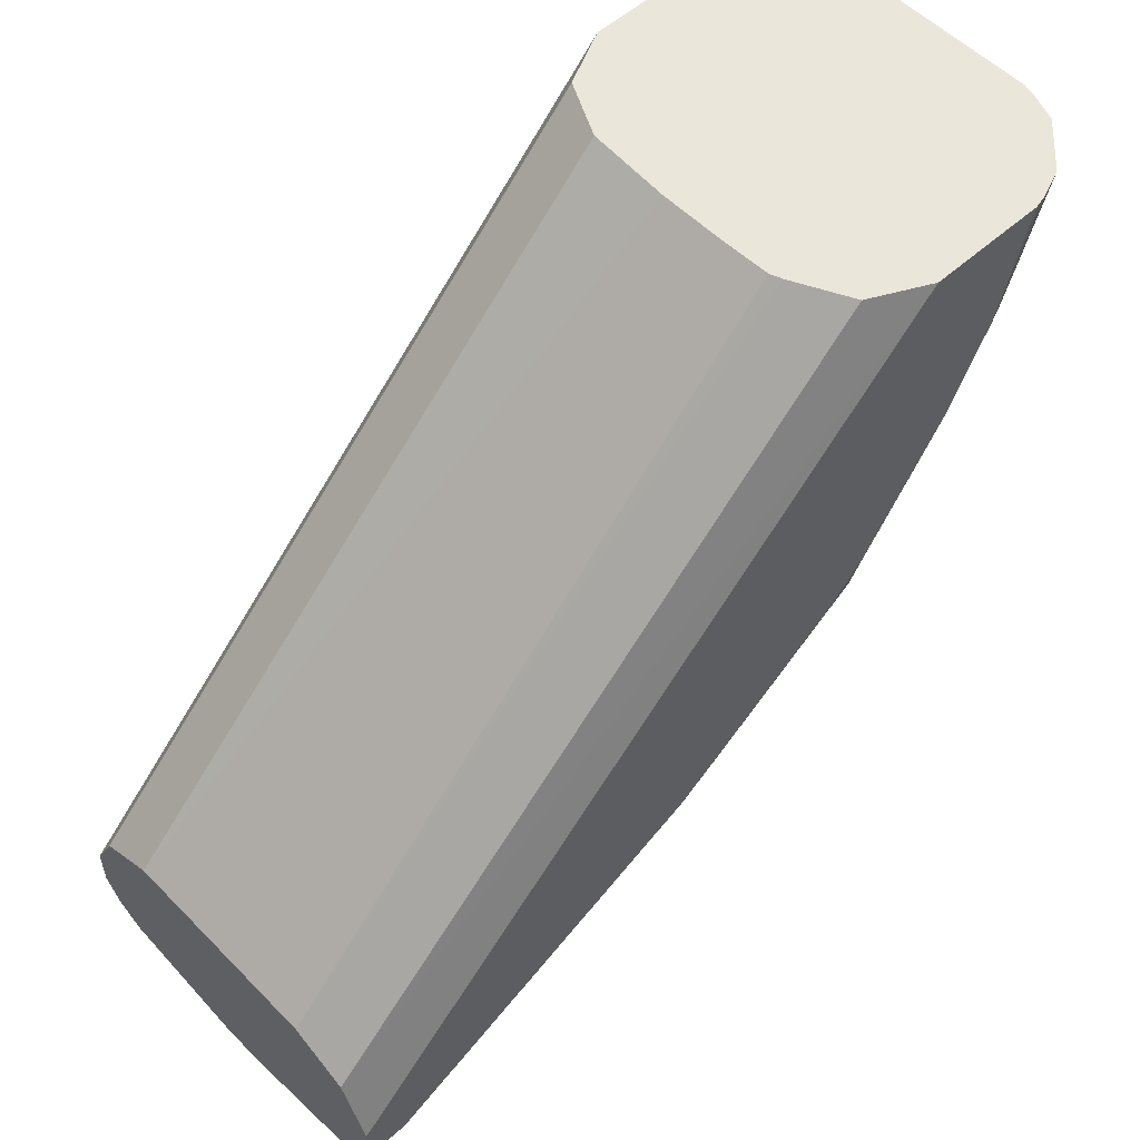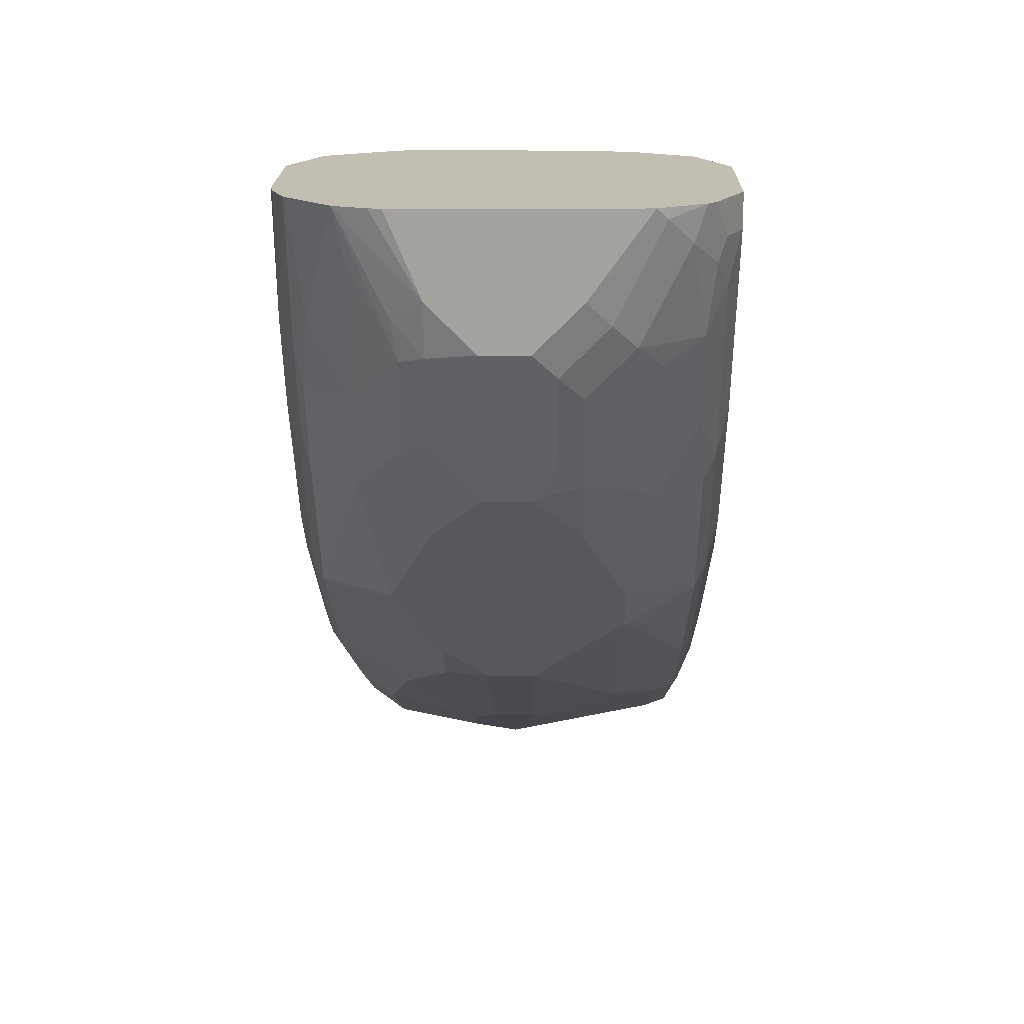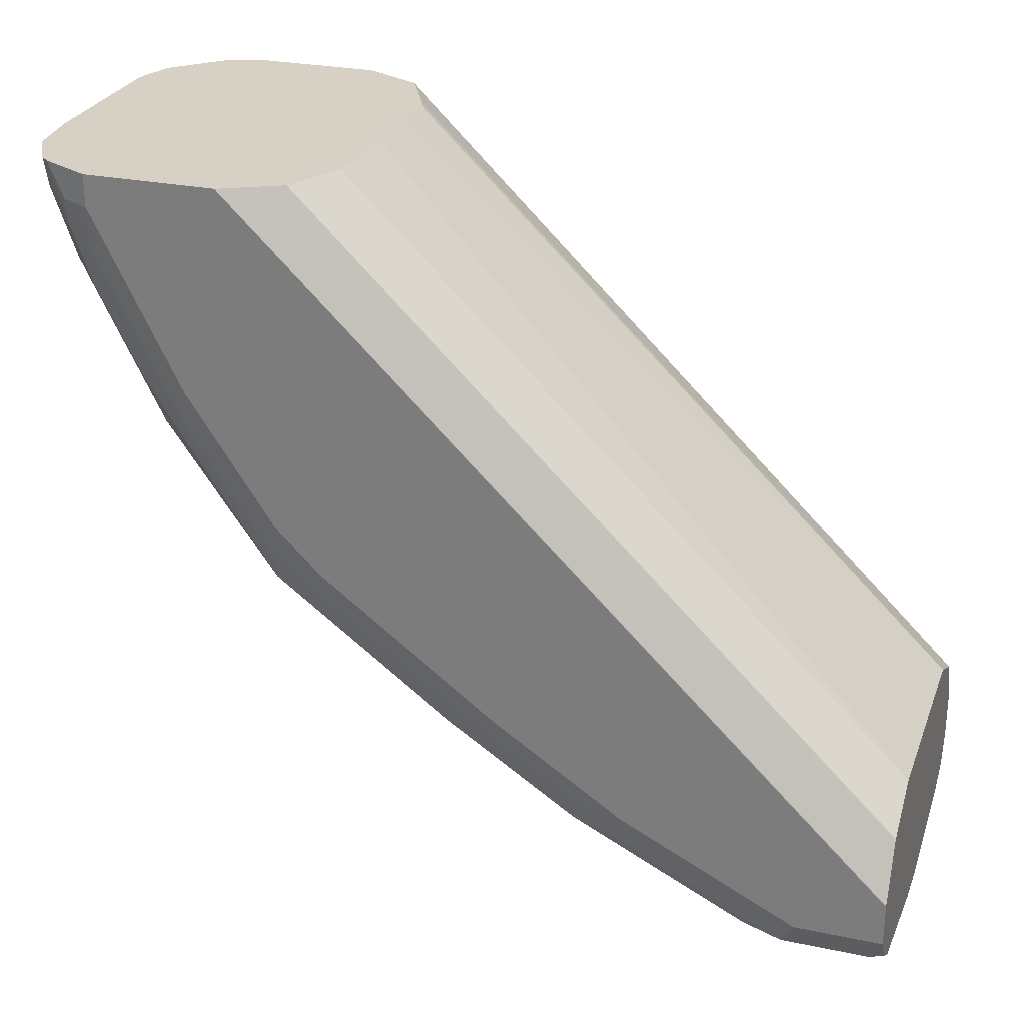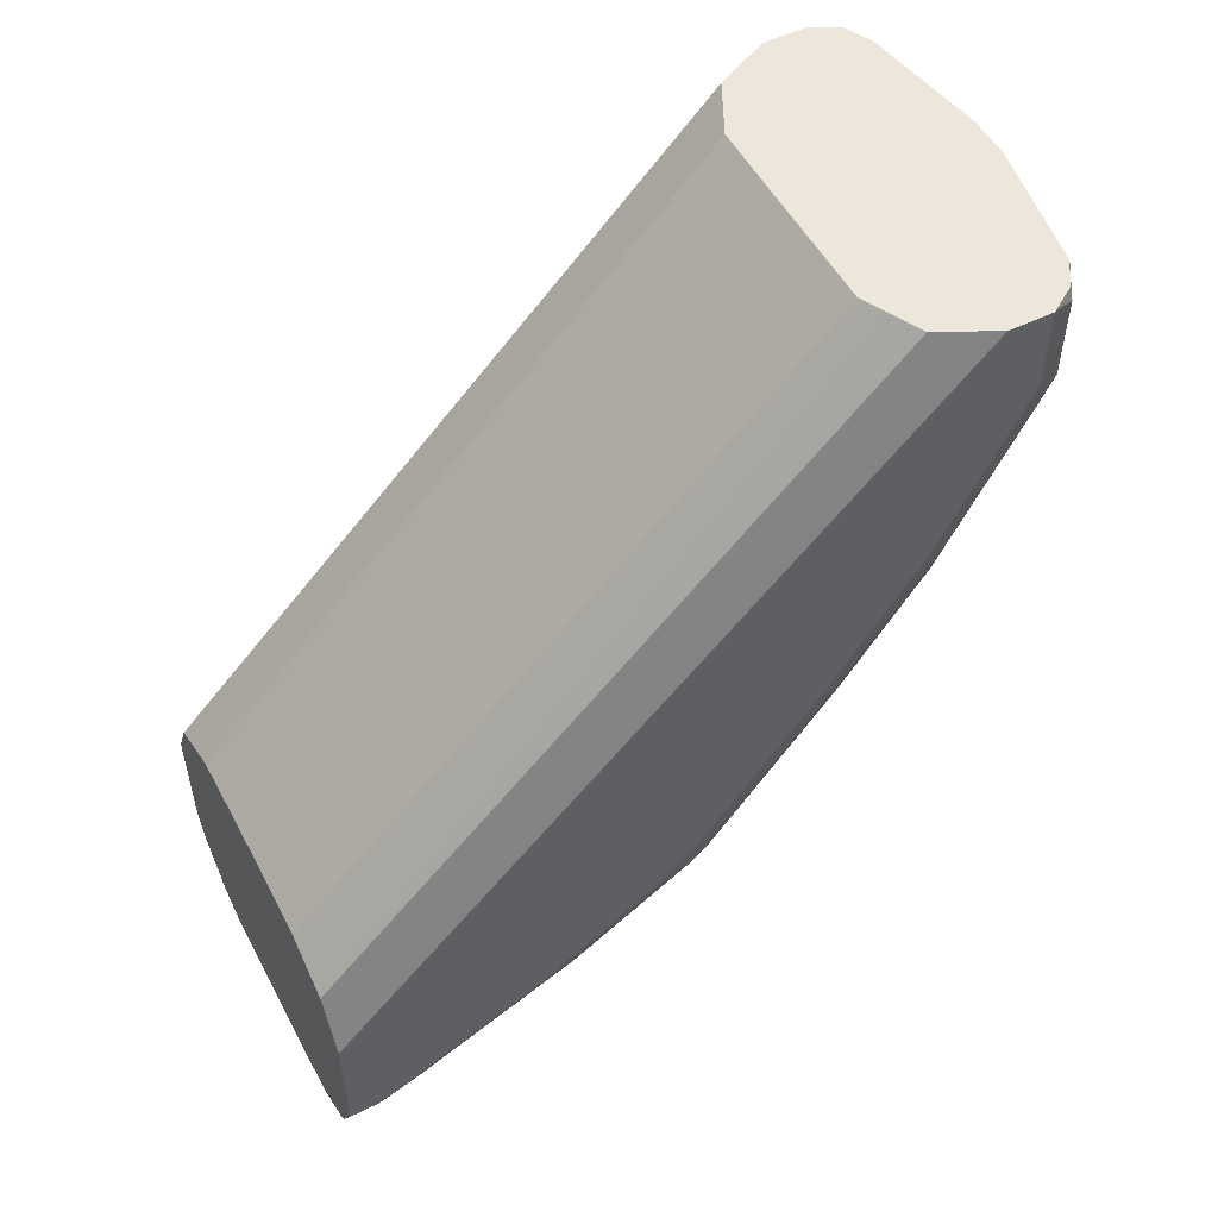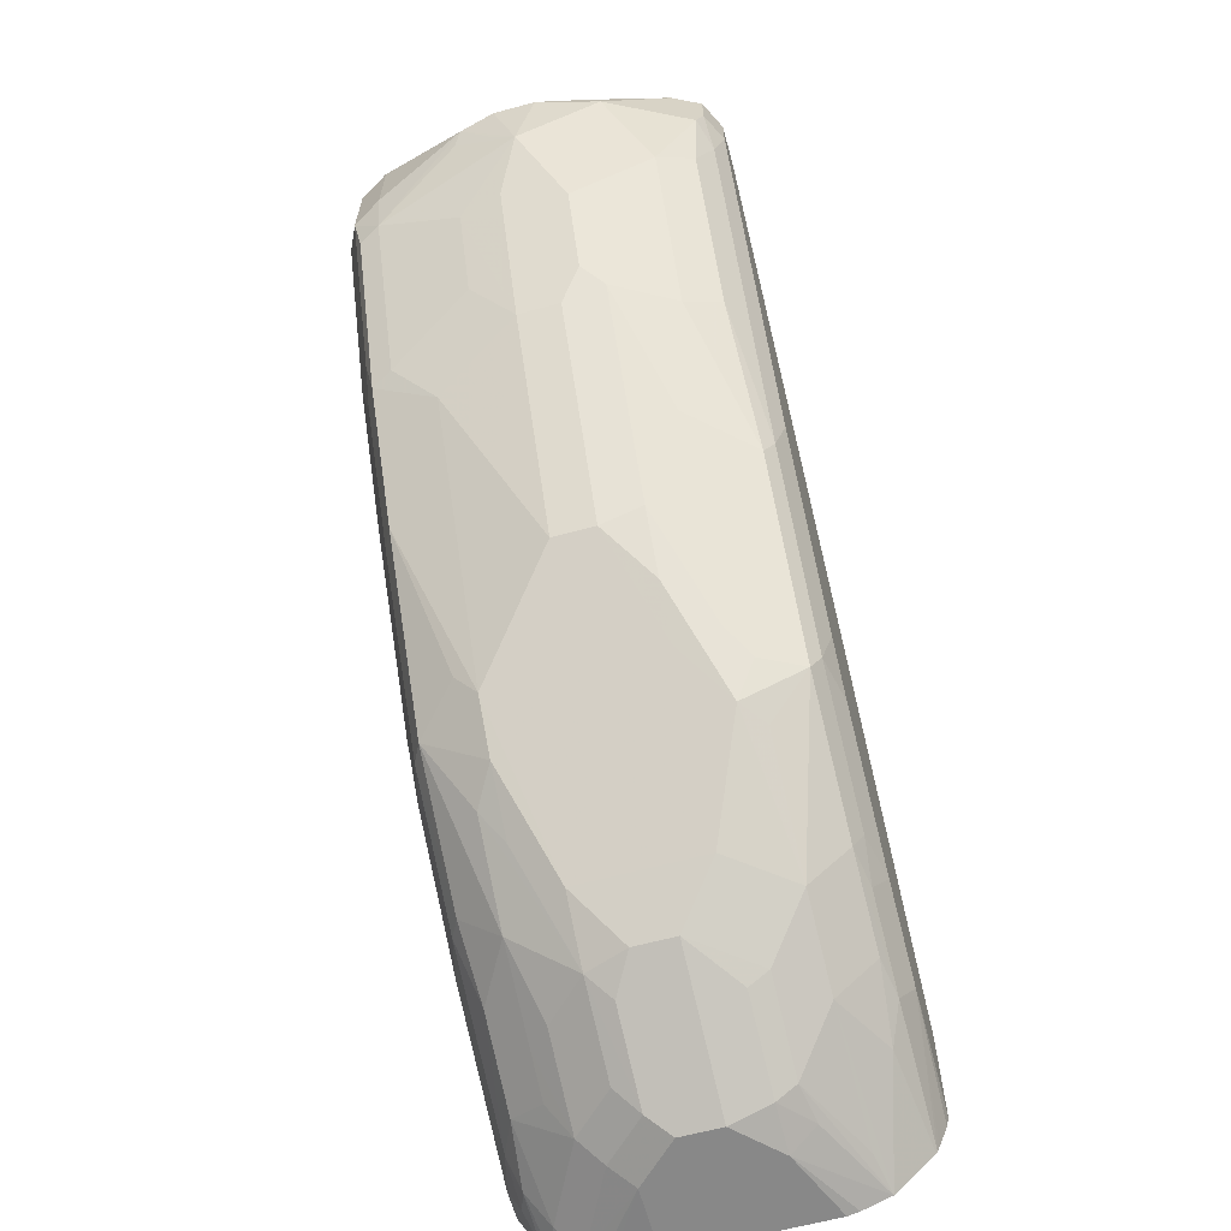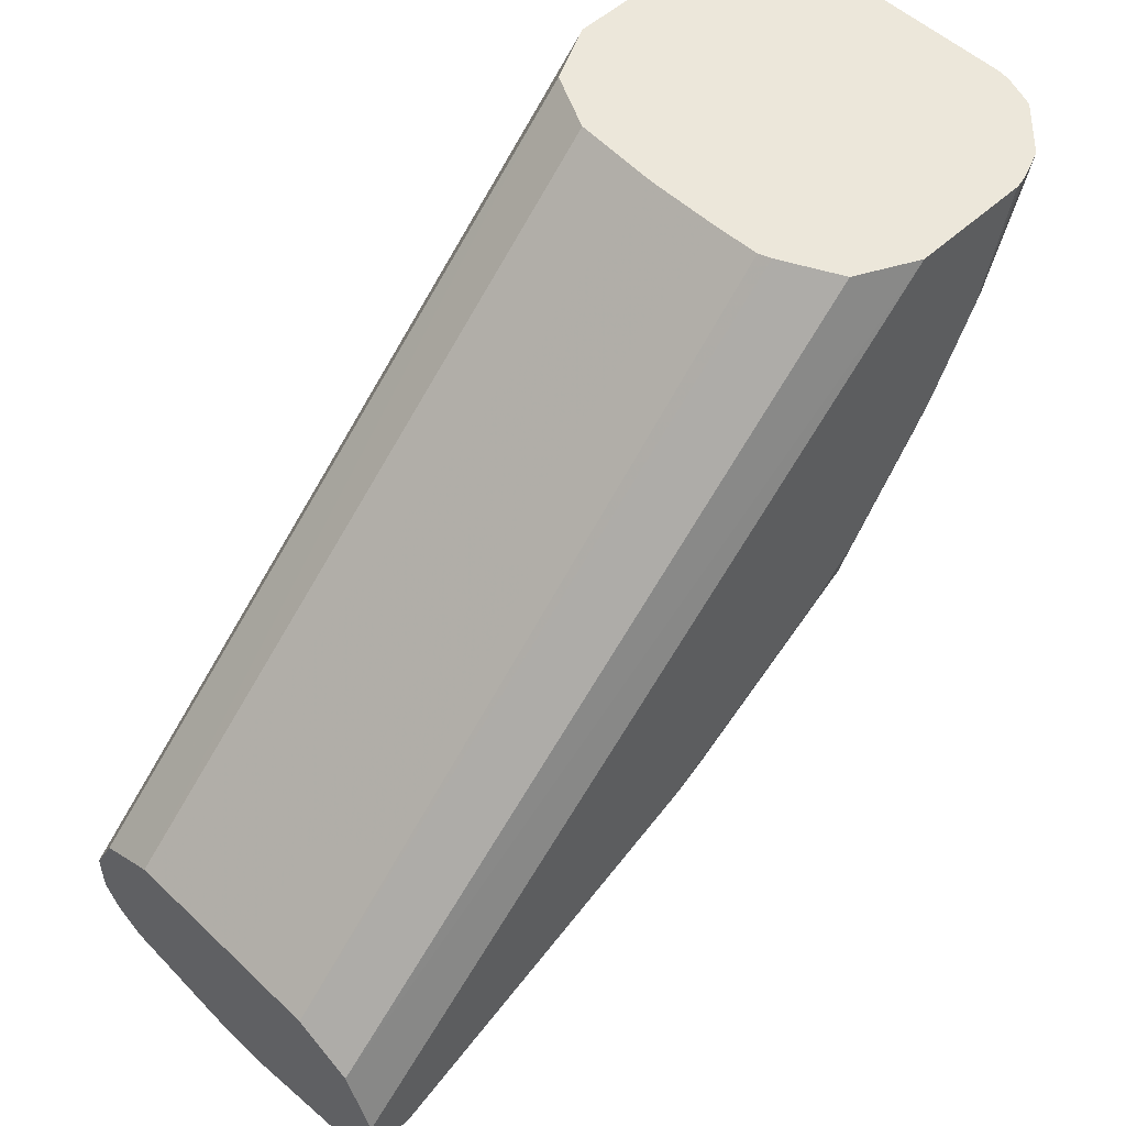
<metadata>
{"format":"obj","ext":"obj","renderer":"f3d","projection":"perspective","resolution":1024,"background":"white","views":[{"elev":54.7,"azim":-133.3,"up":"+Z"},{"elev":17.3,"azim":0.8,"up":"+Z"},{"elev":27.0,"azim":108.0,"up":"+Z"},{"elev":52.6,"azim":62.3,"up":"+Y"},{"elev":-62.9,"azim":-164.7,"up":"+Y"},{"elev":52.4,"azim":-134.6,"up":"+Z"}]}
</metadata>
<code>
v -0.04372 -0.3049 -0.4217
v 0.01604 -0.3049 -0.4217
v -0.04814 -0.3039 -0.4217
v -0.03209 -0.3049 -0.4494
v 0.01604 -0.3049 -0.4494
v 0.03209 -0.3033 -0.4217
v -0.05916 -0.2999 -0.4217
v -0.04279 -0.2996 -0.4547
v -0.03209 -0.3009 -0.4674
v -0.01604 -0.3049 -0.4654
v -7.85e-06 -0.3049 -0.4654
v 0.02407 -0.3009 -0.4574
v 0.04012 -0.3009 -0.4253
v 0.03651 -0.3027 -0.4217
v -0.05617 -0.2969 -0.4373
v -0.04012 -0.2969 -0.4694
v -0.07442 -0.2845 -0.4217
v -0.06954 -0.2782 -0.4601
v -0.05617 -0.2809 -0.4855
v -0.01604 -0.2942 -0.4868
v -0.04012 -0.2809 -0.5016
v -0.03209 -0.2848 -0.4995
v -0.01604 -0.2835 -0.5082
v -7.85e-06 -0.2942 -0.4868
v 0.008023 -0.3009 -0.4735
v 0.03209 -0.2949 -0.4654
v 0.04813 -0.2949 -0.4333
v 0.05202 -0.2944 -0.4217
v 0.04132 -0.3003 -0.4217
v -0.07496 -0.2838 -0.4217
v -0.07489 -0.2675 -0.4708
v -0.07221 -0.2648 -0.4855
v -0.07221 -0.2487 -0.5176
v -0.05617 -0.2648 -0.5176
v -0.01604 -0.2782 -0.5189
v -0.03209 -0.2621 -0.535
v -7.85e-06 -0.2835 -0.5082
v 0.008023 -0.2848 -0.5056
v 0.01604 -0.2788 -0.5136
v 0.01604 -0.2949 -0.4815
v 0.03209 -0.2788 -0.4975
v 0.04012 -0.2768 -0.4895
v 0.04012 -0.2848 -0.4735
v 0.05349 -0.2782 -0.4654
v 0.05617 -0.2848 -0.4414
v 0.05496 -0.2913 -0.4217
v -0.07582 -0.2816 -0.4217
v -0.08025 -0.2568 -0.4654
v -0.08025 -0.2407 -0.4975
v -0.07489 -0.2514 -0.5029
v -0.07623 -0.2407 -0.5156
v -0.07221 -0.2167 -0.5657
v -0.05617 -0.2327 -0.5577
v -0.04814 -0.23 -0.567
v -7.85e-06 -0.2782 -0.5189
v 0.01604 -0.2621 -0.535
v -0.03209 -0.214 -0.5831
v 0.03209 -0.2467 -0.5457
v 0.04012 -0.2367 -0.5537
v 0.04012 -0.2608 -0.5216
v 0.05349 -0.2621 -0.4975
v 0.06018 -0.2748 -0.4494
v 0.05884 -0.2835 -0.4333
v 0.0642 -0.2728 -0.4333
v 0.0642 -0.2728 -0.4217
v -0.07926 -0.2728 -0.4217
v -0.08025 -0.2684 -0.4217
v -0.08025 -0.2086 -0.5457
v -0.07623 -0.2086 -0.5637
v -0.05617 -0.2167 -0.5738
v -0.07221 -0.1525 -0.6139
v -0.04814 -0.2086 -0.5838
v -0.03209 -0.1979 -0.5991
v 0.03209 -0.23 -0.567
v 0.03209 -0.214 -0.5831
v -0.01604 -0.1819 -0.6152
v 0.05617 -0.2126 -0.5697
v 0.05617 -0.2447 -0.5216
v 0.06018 -0.2427 -0.5136
v 0.06018 -0.2588 -0.4815
v 0.0642 -0.2407 -0.4975
v 0.0642 -0.2247 -0.4217
v -0.08025 -0.2247 -0.4217
v -0.08025 -0.1926 -0.5617
v -0.07623 -0.1445 -0.6118
v -0.03209 -0.1765 -0.6159
v -0.05617 -0.1525 -0.6219
v -0.04814 -0.1445 -0.6319
v -0.06954 -0.0963 -0.6473
v -0.05617 -0.1043 -0.654
v 0.04012 -0.2046 -0.5858
v 0.04813 -0.2086 -0.5778
v -7.85e-06 -0.1819 -0.6152
v 0.01604 -0.1498 -0.6313
v 0.03209 -0.1177 -0.6473
v 0.05617 -0.1484 -0.6179
v -0.01604 -0.1017 -0.6634
v 0.06018 -0.2106 -0.5617
v 0.0642 -0.2086 -0.5457
v 0.05396 -0.2042 -0.4217
v 0.0642 0.01578 -0.658
v 0.06413 0.01578 -0.6577
v 0.05887 0.01578 -0.6472
v 0.05358 0.01578 -0.6367
v -0.06954 -0.2033 -0.4217
v -0.06954 0.01578 -0.6366
v -0.08025 0.01578 -0.658
v -0.08025 -0.1284 -0.6098
v -0.07623 -0.1124 -0.6279
v -0.03209 -0.0963 -0.664
v -0.06954 -0.06421 -0.6634
v -0.05617 -0.07225 -0.67
v -7.85e-06 -0.1017 -0.6634
v 0.04813 -0.0983 -0.654
v 0.05617 -0.1003 -0.65
v 0.06018 -0.0983 -0.6419
v 0.06018 -0.1464 -0.6098
v -0.02407 -0.08829 -0.67
v -0.01604 -0.05887 -0.6847
v 0.0642 -0.1926 -0.5617
v 0.0642 -0.1284 -0.6098
v 0.05349 -0.2033 -0.4217
v 0.0642 0.01578 -0.6741
v 0.05339 0.01578 -0.6365
v -0.0666 -0.2018 -0.4217
v -0.04814 0.01578 -0.6259
v -0.04842 0.01578 -0.626
v -0.08025 0.01578 -0.6741
v -0.08025 -0.0963 -0.6259
v -0.08025 -1.359e-05 -0.6741
v -0.07623 -0.01606 -0.6761
v -0.06954 -0.03213 -0.6794
v -0.05617 -0.04013 -0.6861
v -0.03209 -0.06421 -0.6801
v 0.01604 -0.08226 -0.67
v -7.85e-06 -0.05887 -0.6847
v 0.01604 -0.05018 -0.6861
v 0.04813 -0.06622 -0.67
v 0.05884 -0.08562 -0.6526
v 0.05617 -0.06823 -0.666
v 0.0642 -0.08025 -0.6419
v -0.02407 -0.05618 -0.6861
v -0.01604 -0.04817 -0.6901
v -0.008025 -0.02409 -0.7021
v 0.05256 -0.2028 -0.4217
v 0.04261 0.01578 -0.6311
v 0.03209 0.01578 -0.6258
v 0.06391 0.01578 -0.6746
v 0.0642 -0.01606 -0.6741
v 0.05884 0.01069 -0.6847
v -0.0559 -0.1964 -0.4217
v -0.01604 0.01578 -0.6258
v -0.04814 -0.1926 -0.4217
v -0.04372 -0.1909 -0.4217
v -0.02547 -0.1904 -0.4217
v -0.07499 0.01578 -0.6846
v -0.07489 -1.359e-05 -0.6847
v -0.07221 -0.00805 -0.6861
v -0.04012 -0.00805 -0.7021
v -7.85e-06 -0.04817 -0.6901
v 0.04813 -0.03411 -0.6861
v 0.05884 -0.05351 -0.6687
v 0.05617 -0.03612 -0.6821
v 0.05884 -0.02142 -0.6847
v -7.85e-06 -0.01806 -0.7021
v 0.01604 -0.01072 -0.7008
v -0.01604 -1.359e-05 -0.7062
v -7.85e-06 -1.359e-05 -0.7062
v 0.01337 -0.002682 -0.7035
v 0.04279 -0.1979 -0.4217
v 0.03168 0.01578 -0.6258
v 0.03209 -0.1926 -0.4217
v 0.03651 -0.1948 -0.4217
v 0.05782 0.01578 -0.6837
v 0.04813 0.01578 -0.6901
v 0.04869 0.01578 -0.6898
v -7.85e-06 -0.1904 -0.4217
v -0.07489 0.01578 -0.6847
v -0.06437 0.01578 -0.69
v -0.06418 0.01578 -0.6901
v -0.0341 -1.359e-05 -0.7021
v 0.04813 -0.01606 -0.6901
v -0.02139 0.01069 -0.7008
v -0.01631 0.01578 -0.6982
v -0.0002765 0.01578 -0.6982
v 0.02407 0.008023 -0.6981
v 0.04787 0.01578 -0.6901
f 101 184 180
f 101 128 107
f 101 156 128
f 101 178 156
f 101 179 178
f 101 180 179
f 101 106 127
f 101 107 106
f 101 185 184
f 100 104 122
f 101 175 187
f 101 176 175
f 101 174 176
f 101 148 174
f 101 123 148
f 98 121 120
f 98 120 99
f 101 127 126
f 98 117 121
f 101 187 185
f 101 126 152
f 111 132 112
f 101 171 147
f 112 134 118
f 97 136 113
f 112 133 134
f 112 132 133
f 110 112 118
f 109 132 111
f 109 131 132
f 109 130 131
f 109 129 130
f 108 129 109
f 105 127 106
f 105 126 127
f 105 125 126
f 104 124 122
f 101 103 102
f 101 104 103
f 101 124 104
f 101 146 124
f 101 147 146
f 101 152 171
f 97 119 136
f 75 94 95
f 97 110 118
f 81 98 99
f 79 98 81
f 79 81 80
f 78 98 79
f 77 96 98
f 77 92 96
f 77 98 78
f 76 113 93
f 76 97 113
f 76 86 97
f 75 96 91
f 75 95 96
f 75 93 94
f 75 92 77
f 75 91 92
f 74 75 77
f 73 86 76
f 72 86 73
f 113 136 137
f 82 101 102
f 82 103 104
f 82 104 100
f 83 105 106
f 96 117 98
f 96 116 117
f 96 115 116
f 95 115 96
f 95 114 115
f 95 135 114
f 95 113 135
f 94 113 95
f 93 113 94
f 97 118 119
f 91 96 92
f 89 112 90
f 89 111 112
f 88 90 110
f 86 110 97
f 86 88 110
f 85 111 89
f 85 109 111
f 85 108 109
f 83 106 107
f 90 112 110
f 113 137 135
f 165 169 166
f 114 138 140
f 157 178 179
f 156 178 157
f 152 177 171
f 152 155 177
f 150 182 175
f 150 164 182
f 150 176 174
f 150 175 176
f 149 162 164
f 148 150 174
f 147 173 170
f 147 172 173
f 147 171 172
f 145 147 170
f 144 169 165
f 144 168 169
f 144 167 168
f 144 159 167
f 144 166 161
f 157 179 158
f 144 165 166
f 158 179 159
f 159 180 181
f 185 187 186
f 180 184 183
f 175 186 187
f 171 177 172
f 169 175 182
f 169 186 175
f 168 186 169
f 168 185 186
f 167 185 168
f 167 184 185
f 167 183 184
f 167 180 183
f 167 181 180
f 71 88 87
f 161 182 164
f 161 169 182
f 161 166 169
f 161 164 163
f 159 181 167
f 159 179 180
f 142 144 143
f 141 162 149
f 140 164 162
f 126 151 153
f 125 151 126
f 123 150 148
f 123 164 150
f 123 149 164
f 122 147 145
f 122 146 147
f 122 124 146
f 119 144 136
f 119 143 144
f 118 143 119
f 118 142 143
f 118 134 142
f 116 121 117
f 116 141 121
f 116 139 141
f 115 140 139
f 115 139 116
f 114 140 115
f 126 153 154
f 126 154 155
f 126 155 152
f 128 156 130
f 140 163 164
f 139 162 141
f 139 140 162
f 138 163 140
f 138 161 163
f 137 161 138
f 137 144 161
f 137 160 144
f 136 160 137
f 114 135 138
f 136 144 160
f 133 142 134
f 133 144 142
f 133 159 144
f 133 158 159
f 132 158 133
f 131 158 132
f 131 157 158
f 130 157 131
f 130 156 157
f 135 137 138
f 71 90 88
f 82 102 103
f 71 85 89
f 16 19 21
f 15 19 16
f 13 29 14
f 13 28 29
f 13 27 28
f 12 27 13
f 12 26 27
f 12 40 26
f 12 25 40
f 11 24 25
f 10 24 11
f 10 20 24
f 9 23 20
f 9 22 23
f 9 21 22
f 9 16 21
f 9 20 10
f 8 16 9
f 7 19 15
f 17 30 18
f 18 30 31
f 18 31 32
f 18 32 19
f 26 43 44
f 26 42 43
f 26 41 42
f 26 39 41
f 26 40 39
f 25 39 40
f 25 38 39
f 25 37 38
f 24 37 25
f 7 18 19
f 23 55 37
f 22 35 23
f 21 36 35
f 21 34 36
f 21 35 22
f 20 37 24
f 20 23 37
f 19 34 21
f 19 33 34
f 19 32 33
f 23 35 55
f 26 44 27
f 7 17 18
f 7 15 16
f 1 153 151
f 1 154 153
f 1 155 154
f 1 177 155
f 1 172 177
f 1 173 172
f 1 170 173
f 1 145 170
f 1 122 145
f 1 100 122
f 1 82 100
f 1 65 82
f 1 46 65
f 1 28 46
f 1 29 28
f 1 14 29
f 1 6 14
f 1 2 6
f 71 89 90
f 1 151 125
f 1 125 105
f 1 105 83
f 1 83 67
f 5 13 14
f 5 12 13
f 5 25 12
f 5 11 25
f 4 9 10
f 4 8 9
f 4 7 8
f 3 7 4
f 2 5 6
f 7 16 8
f 1 5 2
f 1 10 11
f 1 4 10
f 1 3 4
f 1 7 3
f 1 17 7
f 1 30 17
f 1 47 30
f 1 66 47
f 1 67 66
f 1 11 5
f 27 44 45
f 5 14 6
f 28 45 46
f 60 78 61
f 59 77 60
f 59 74 77
f 58 74 59
f 57 93 75
f 57 76 93
f 57 73 76
f 56 75 74
f 56 74 58
f 54 73 57
f 54 72 73
f 54 70 72
f 52 87 70
f 52 71 87
f 52 69 71
f 52 54 53
f 52 70 54
f 51 69 52
f 49 69 51
f 60 77 78
f 49 68 69
f 61 79 80
f 62 64 63
f 70 88 86
f 27 45 28
f 70 87 88
f 70 86 72
f 69 85 71
f 69 108 85
f 69 84 108
f 68 84 69
f 64 82 65
f 64 101 82
f 64 123 101
f 64 149 123
f 64 141 149
f 64 121 141
f 64 120 121
f 64 99 120
f 64 81 99
f 62 81 64
f 62 80 81
f 61 80 62
f 49 51 50
f 61 78 79
f 48 84 68
f 39 55 56
f 38 55 39
f 37 55 38
f 36 75 56
f 36 57 75
f 36 54 57
f 35 36 56
f 34 52 53
f 34 54 36
f 39 56 58
f 34 53 54
f 33 51 52
f 33 50 51
f 31 33 32
f 31 50 33
f 31 49 50
f 31 48 49
f 48 68 49
f 30 48 31
f 30 47 48
f 33 52 34
f 39 58 59
f 35 56 55
f 48 66 67
f 48 129 108
f 48 130 129
f 48 128 130
f 48 107 128
f 48 83 107
f 48 67 83
f 47 66 48
f 46 64 65
f 45 63 46
f 46 63 64
f 48 108 84
f 44 61 62
f 44 62 45
f 42 61 44
f 42 60 61
f 42 44 43
f 41 60 42
f 39 60 41
f 39 59 60
f 45 62 63

</code>
